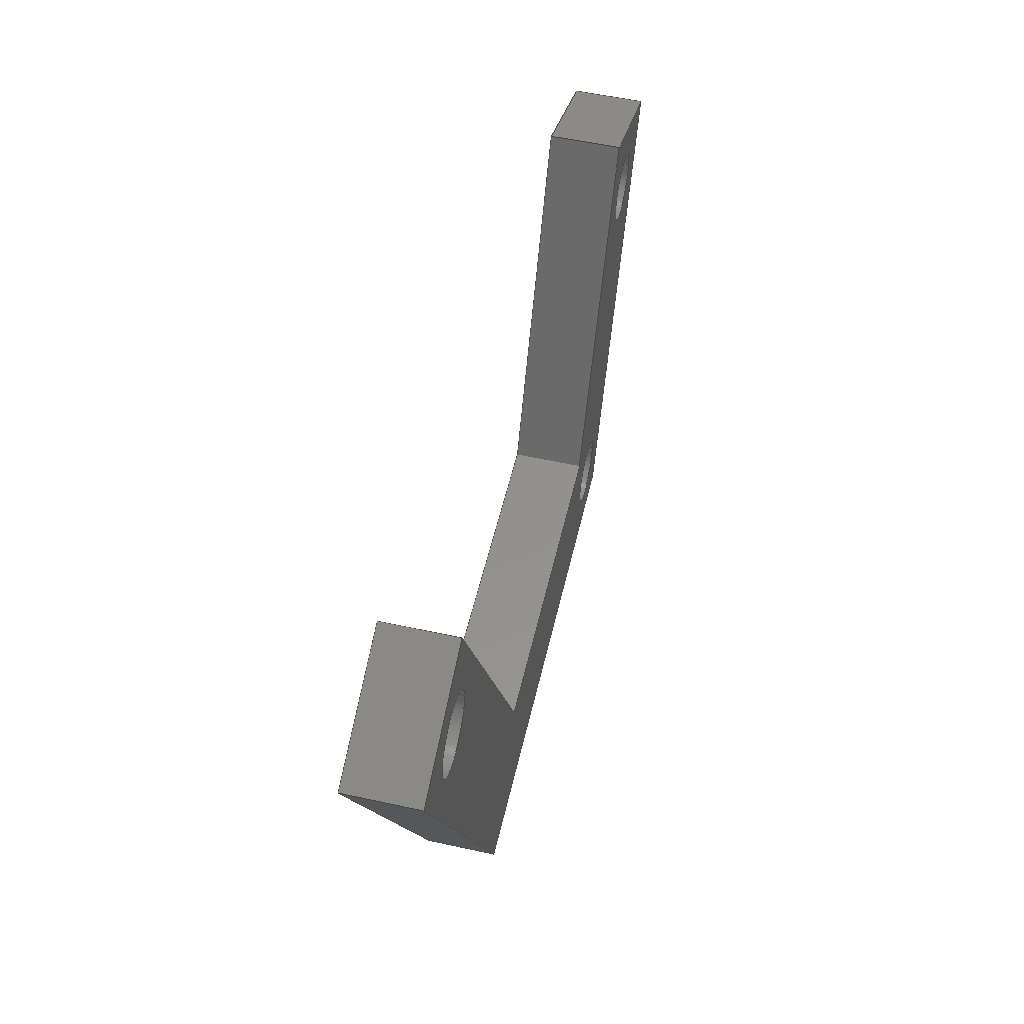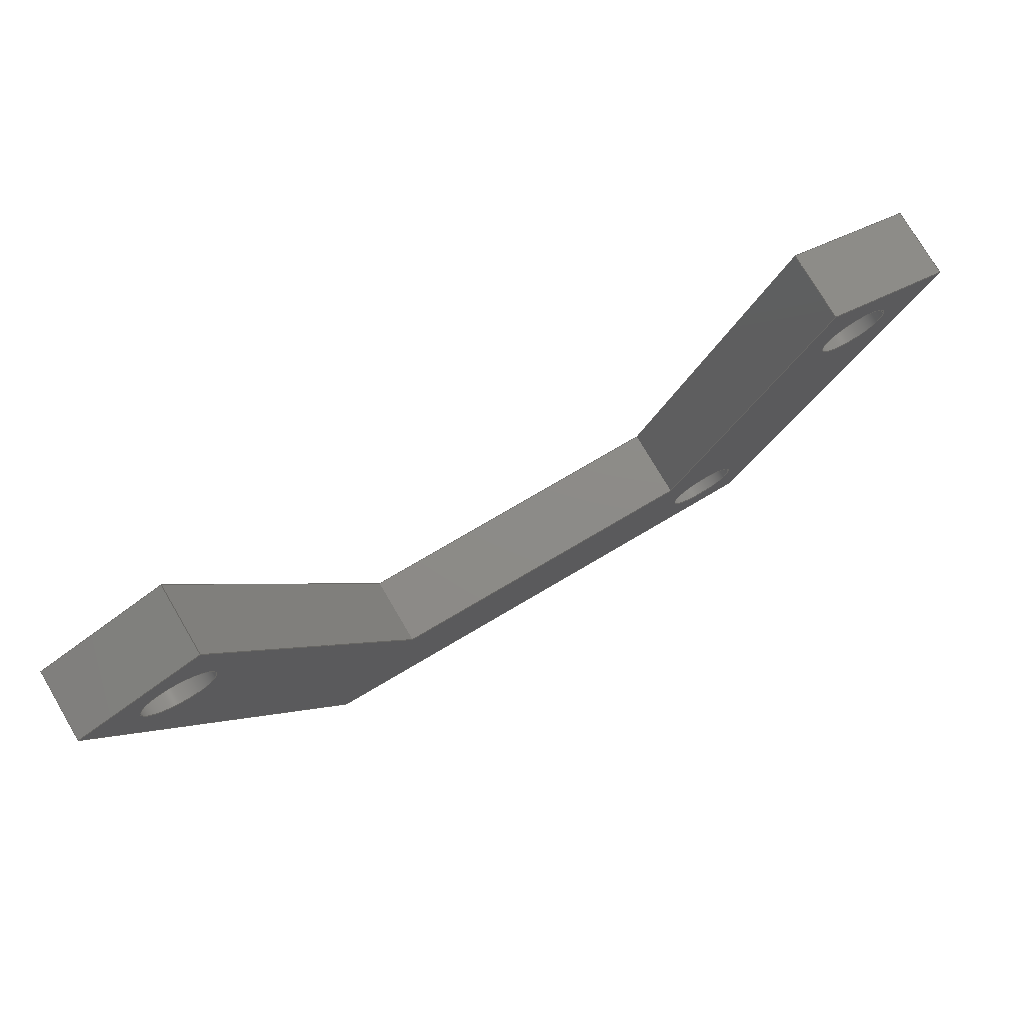
<metadata>
{"format":"step","ext":"step","renderer":"f3d","projection":"perspective","resolution":1024,"background":"white","views":[{"elev":54.6,"azim":103.1,"up":"+Y"},{"elev":75.9,"azim":149.5,"up":"+Y"}]}
</metadata>
<code>
ISO-10303-21;
DATA;
#1=MECHANICAL_DESIGN_GEOMETRIC_PRESENTATION_REPRESENTATION('',(#4),#423);
#2=SHAPE_REPRESENTATION_RELATIONSHIP('SRR','None',#430,#3);
#3=ADVANCED_BREP_SHAPE_REPRESENTATION('',(#5),#422);
#4=STYLED_ITEM('',(#439),#5);
#5=MANIFOLD_SOLID_BREP('Body1',#251);
#6=FACE_BOUND('',#47,.T.);
#7=FACE_BOUND('',#48,.T.);
#8=FACE_BOUND('',#49,.T.);
#9=FACE_BOUND('',#51,.T.);
#10=FACE_BOUND('',#52,.T.);
#11=FACE_BOUND('',#53,.T.);
#12=PLANE('',#268);
#13=PLANE('',#269);
#14=PLANE('',#270);
#15=PLANE('',#277);
#16=PLANE('',#278);
#17=PLANE('',#279);
#18=PLANE('',#280);
#19=PLANE('',#281);
#20=PLANE('',#282);
#21=PLANE('',#283);
#22=FACE_OUTER_BOUND('',#35,.T.);
#23=FACE_OUTER_BOUND('',#36,.T.);
#24=FACE_OUTER_BOUND('',#37,.T.);
#25=FACE_OUTER_BOUND('',#38,.T.);
#26=FACE_OUTER_BOUND('',#39,.T.);
#27=FACE_OUTER_BOUND('',#40,.T.);
#28=FACE_OUTER_BOUND('',#41,.T.);
#29=FACE_OUTER_BOUND('',#42,.T.);
#30=FACE_OUTER_BOUND('',#43,.T.);
#31=FACE_OUTER_BOUND('',#44,.T.);
#32=FACE_OUTER_BOUND('',#45,.T.);
#33=FACE_OUTER_BOUND('',#46,.T.);
#34=FACE_OUTER_BOUND('',#50,.T.);
#35=EDGE_LOOP('',(#169,#170,#171,#172));
#36=EDGE_LOOP('',(#173,#174,#175,#176));
#37=EDGE_LOOP('',(#177,#178,#179,#180));
#38=EDGE_LOOP('',(#181,#182,#183,#184));
#39=EDGE_LOOP('',(#185,#186,#187,#188));
#40=EDGE_LOOP('',(#189,#190,#191,#192));
#41=EDGE_LOOP('',(#193,#194,#195,#196));
#42=EDGE_LOOP('',(#197,#198,#199,#200));
#43=EDGE_LOOP('',(#201,#202,#203,#204));
#44=EDGE_LOOP('',(#205,#206,#207,#208));
#45=EDGE_LOOP('',(#209,#210,#211,#212));
#46=EDGE_LOOP('',(#213,#214,#215,#216,#217,#218,#219,#220));
#47=EDGE_LOOP('',(#221));
#48=EDGE_LOOP('',(#222));
#49=EDGE_LOOP('',(#223));
#50=EDGE_LOOP('',(#224,#225,#226,#227,#228,#229,#230,#231));
#51=EDGE_LOOP('',(#232));
#52=EDGE_LOOP('',(#233));
#53=EDGE_LOOP('',(#234));
#54=LINE('',#356,#81);
#55=LINE('',#361,#82);
#56=LINE('',#363,#83);
#57=LINE('',#365,#84);
#58=LINE('',#366,#85);
#59=LINE('',#369,#86);
#60=LINE('',#371,#87);
#61=LINE('',#372,#88);
#62=LINE('',#375,#89);
#63=LINE('',#377,#90);
#64=LINE('',#378,#91);
#65=LINE('',#383,#92);
#66=LINE('',#389,#93);
#67=LINE('',#393,#94);
#68=LINE('',#395,#95);
#69=LINE('',#396,#96);
#70=LINE('',#399,#97);
#71=LINE('',#401,#98);
#72=LINE('',#402,#99);
#73=LINE('',#405,#100);
#74=LINE('',#407,#101);
#75=LINE('',#408,#102);
#76=LINE('',#411,#103);
#77=LINE('',#413,#104);
#78=LINE('',#414,#105);
#79=LINE('',#416,#106);
#80=LINE('',#417,#107);
#81=VECTOR('',#290,0.2712);
#82=VECTOR('',#295,1);
#83=VECTOR('',#296,1);
#84=VECTOR('',#297,1);
#85=VECTOR('',#298,1);
#86=VECTOR('',#301,1);
#87=VECTOR('',#302,1);
#88=VECTOR('',#303,1);
#89=VECTOR('',#306,1);
#90=VECTOR('',#307,1);
#91=VECTOR('',#308,1);
#92=VECTOR('',#313,0.25);
#93=VECTOR('',#320,0.25);
#94=VECTOR('',#325,1);
#95=VECTOR('',#326,1);
#96=VECTOR('',#327,1);
#97=VECTOR('',#330,1);
#98=VECTOR('',#331,1);
#99=VECTOR('',#332,1);
#100=VECTOR('',#335,1);
#101=VECTOR('',#336,1);
#102=VECTOR('',#337,1);
#103=VECTOR('',#340,1);
#104=VECTOR('',#341,1);
#105=VECTOR('',#342,1);
#106=VECTOR('',#345,1);
#107=VECTOR('',#346,1);
#108=CIRCLE('',#266,0.2712);
#109=CIRCLE('',#267,0.2712);
#110=CIRCLE('',#272,0.25);
#111=CIRCLE('',#273,0.25);
#112=CIRCLE('',#275,0.25);
#113=CIRCLE('',#276,0.25);
#114=VERTEX_POINT('',#353);
#115=VERTEX_POINT('',#355);
#116=VERTEX_POINT('',#359);
#117=VERTEX_POINT('',#360);
#118=VERTEX_POINT('',#362);
#119=VERTEX_POINT('',#364);
#120=VERTEX_POINT('',#368);
#121=VERTEX_POINT('',#370);
#122=VERTEX_POINT('',#374);
#123=VERTEX_POINT('',#376);
#124=VERTEX_POINT('',#380);
#125=VERTEX_POINT('',#382);
#126=VERTEX_POINT('',#386);
#127=VERTEX_POINT('',#388);
#128=VERTEX_POINT('',#392);
#129=VERTEX_POINT('',#394);
#130=VERTEX_POINT('',#398);
#131=VERTEX_POINT('',#400);
#132=VERTEX_POINT('',#404);
#133=VERTEX_POINT('',#406);
#134=VERTEX_POINT('',#410);
#135=VERTEX_POINT('',#412);
#136=EDGE_CURVE('',#114,#114,#108,.T.);
#137=EDGE_CURVE('',#114,#115,#54,.T.);
#138=EDGE_CURVE('',#115,#115,#109,.T.);
#139=EDGE_CURVE('',#116,#117,#55,.T.);
#140=EDGE_CURVE('',#116,#118,#56,.T.);
#141=EDGE_CURVE('',#119,#118,#57,.T.);
#142=EDGE_CURVE('',#117,#119,#58,.T.);
#143=EDGE_CURVE('',#117,#120,#59,.T.);
#144=EDGE_CURVE('',#121,#119,#60,.T.);
#145=EDGE_CURVE('',#120,#121,#61,.T.);
#146=EDGE_CURVE('',#120,#122,#62,.T.);
#147=EDGE_CURVE('',#123,#121,#63,.T.);
#148=EDGE_CURVE('',#122,#123,#64,.T.);
#149=EDGE_CURVE('',#124,#124,#110,.T.);
#150=EDGE_CURVE('',#124,#125,#65,.T.);
#151=EDGE_CURVE('',#125,#125,#111,.T.);
#152=EDGE_CURVE('',#126,#126,#112,.T.);
#153=EDGE_CURVE('',#126,#127,#66,.T.);
#154=EDGE_CURVE('',#127,#127,#113,.T.);
#155=EDGE_CURVE('',#116,#128,#67,.T.);
#156=EDGE_CURVE('',#128,#129,#68,.T.);
#157=EDGE_CURVE('',#118,#129,#69,.T.);
#158=EDGE_CURVE('',#130,#122,#70,.T.);
#159=EDGE_CURVE('',#131,#123,#71,.T.);
#160=EDGE_CURVE('',#130,#131,#72,.T.);
#161=EDGE_CURVE('',#132,#130,#73,.T.);
#162=EDGE_CURVE('',#133,#131,#74,.T.);
#163=EDGE_CURVE('',#132,#133,#75,.T.);
#164=EDGE_CURVE('',#134,#132,#76,.T.);
#165=EDGE_CURVE('',#135,#133,#77,.T.);
#166=EDGE_CURVE('',#134,#135,#78,.T.);
#167=EDGE_CURVE('',#128,#134,#79,.T.);
#168=EDGE_CURVE('',#129,#135,#80,.T.);
#169=ORIENTED_EDGE('',*,*,#136,.F.);
#170=ORIENTED_EDGE('',*,*,#137,.T.);
#171=ORIENTED_EDGE('',*,*,#138,.T.);
#172=ORIENTED_EDGE('',*,*,#137,.F.);
#173=ORIENTED_EDGE('',*,*,#139,.F.);
#174=ORIENTED_EDGE('',*,*,#140,.T.);
#175=ORIENTED_EDGE('',*,*,#141,.F.);
#176=ORIENTED_EDGE('',*,*,#142,.F.);
#177=ORIENTED_EDGE('',*,*,#143,.F.);
#178=ORIENTED_EDGE('',*,*,#142,.T.);
#179=ORIENTED_EDGE('',*,*,#144,.F.);
#180=ORIENTED_EDGE('',*,*,#145,.F.);
#181=ORIENTED_EDGE('',*,*,#146,.F.);
#182=ORIENTED_EDGE('',*,*,#145,.T.);
#183=ORIENTED_EDGE('',*,*,#147,.F.);
#184=ORIENTED_EDGE('',*,*,#148,.F.);
#185=ORIENTED_EDGE('',*,*,#149,.F.);
#186=ORIENTED_EDGE('',*,*,#150,.T.);
#187=ORIENTED_EDGE('',*,*,#151,.F.);
#188=ORIENTED_EDGE('',*,*,#150,.F.);
#189=ORIENTED_EDGE('',*,*,#152,.F.);
#190=ORIENTED_EDGE('',*,*,#153,.T.);
#191=ORIENTED_EDGE('',*,*,#154,.F.);
#192=ORIENTED_EDGE('',*,*,#153,.F.);
#193=ORIENTED_EDGE('',*,*,#155,.T.);
#194=ORIENTED_EDGE('',*,*,#156,.T.);
#195=ORIENTED_EDGE('',*,*,#157,.F.);
#196=ORIENTED_EDGE('',*,*,#140,.F.);
#197=ORIENTED_EDGE('',*,*,#158,.T.);
#198=ORIENTED_EDGE('',*,*,#148,.T.);
#199=ORIENTED_EDGE('',*,*,#159,.F.);
#200=ORIENTED_EDGE('',*,*,#160,.F.);
#201=ORIENTED_EDGE('',*,*,#161,.T.);
#202=ORIENTED_EDGE('',*,*,#160,.T.);
#203=ORIENTED_EDGE('',*,*,#162,.F.);
#204=ORIENTED_EDGE('',*,*,#163,.F.);
#205=ORIENTED_EDGE('',*,*,#164,.T.);
#206=ORIENTED_EDGE('',*,*,#163,.T.);
#207=ORIENTED_EDGE('',*,*,#165,.F.);
#208=ORIENTED_EDGE('',*,*,#166,.F.);
#209=ORIENTED_EDGE('',*,*,#167,.T.);
#210=ORIENTED_EDGE('',*,*,#166,.T.);
#211=ORIENTED_EDGE('',*,*,#168,.F.);
#212=ORIENTED_EDGE('',*,*,#156,.F.);
#213=ORIENTED_EDGE('',*,*,#168,.T.);
#214=ORIENTED_EDGE('',*,*,#165,.T.);
#215=ORIENTED_EDGE('',*,*,#162,.T.);
#216=ORIENTED_EDGE('',*,*,#159,.T.);
#217=ORIENTED_EDGE('',*,*,#147,.T.);
#218=ORIENTED_EDGE('',*,*,#144,.T.);
#219=ORIENTED_EDGE('',*,*,#141,.T.);
#220=ORIENTED_EDGE('',*,*,#157,.T.);
#221=ORIENTED_EDGE('',*,*,#136,.T.);
#222=ORIENTED_EDGE('',*,*,#152,.T.);
#223=ORIENTED_EDGE('',*,*,#149,.T.);
#224=ORIENTED_EDGE('',*,*,#167,.F.);
#225=ORIENTED_EDGE('',*,*,#155,.F.);
#226=ORIENTED_EDGE('',*,*,#139,.T.);
#227=ORIENTED_EDGE('',*,*,#143,.T.);
#228=ORIENTED_EDGE('',*,*,#146,.T.);
#229=ORIENTED_EDGE('',*,*,#158,.F.);
#230=ORIENTED_EDGE('',*,*,#161,.F.);
#231=ORIENTED_EDGE('',*,*,#164,.F.);
#232=ORIENTED_EDGE('',*,*,#138,.F.);
#233=ORIENTED_EDGE('',*,*,#154,.T.);
#234=ORIENTED_EDGE('',*,*,#151,.T.);
#235=CYLINDRICAL_SURFACE('',#265,0.2712);
#236=CYLINDRICAL_SURFACE('',#271,0.25);
#237=CYLINDRICAL_SURFACE('',#274,0.25);
#238=ADVANCED_FACE('',(#22),#235,.F.);
#239=ADVANCED_FACE('',(#23),#12,.T.);
#240=ADVANCED_FACE('',(#24),#13,.T.);
#241=ADVANCED_FACE('',(#25),#14,.T.);
#242=ADVANCED_FACE('',(#26),#236,.F.);
#243=ADVANCED_FACE('',(#27),#237,.F.);
#244=ADVANCED_FACE('',(#28),#15,.T.);
#245=ADVANCED_FACE('',(#29),#16,.T.);
#246=ADVANCED_FACE('',(#30),#17,.T.);
#247=ADVANCED_FACE('',(#31),#18,.T.);
#248=ADVANCED_FACE('',(#32),#19,.T.);
#249=ADVANCED_FACE('',(#33,#6,#7,#8),#20,.T.);
#250=ADVANCED_FACE('',(#34,#9,#10,#11),#21,.F.);
#251=CLOSED_SHELL('',(#238,#239,#240,#241,#242,#243,#244,#245,#246,#247,
#248,#249,#250));
#252=DERIVED_UNIT_ELEMENT(#254,1);
#253=DERIVED_UNIT_ELEMENT(#425,3);
#254=(
MASS_UNIT()
NAMED_UNIT(*)
SI_UNIT(.KILO.,.GRAM.)
);
#255=DERIVED_UNIT((#252,#253));
#256=MEASURE_REPRESENTATION_ITEM('density measure',
POSITIVE_RATIO_MEASURE(7850),#255);
#257=PROPERTY_DEFINITION_REPRESENTATION(#262,#259);
#258=PROPERTY_DEFINITION_REPRESENTATION(#263,#260);
#259=REPRESENTATION('material name',(#261),#422);
#260=REPRESENTATION('density',(#256),#422);
#261=DESCRIPTIVE_REPRESENTATION_ITEM('Steel','Steel');
#262=PROPERTY_DEFINITION('material property','material name',#432);
#263=PROPERTY_DEFINITION('material property','density of part',#432);
#264=AXIS2_PLACEMENT_3D('placement',#351,#284,#285);
#265=AXIS2_PLACEMENT_3D('',#352,#286,#287);
#266=AXIS2_PLACEMENT_3D('',#354,#288,#289);
#267=AXIS2_PLACEMENT_3D('',#357,#291,#292);
#268=AXIS2_PLACEMENT_3D('',#358,#293,#294);
#269=AXIS2_PLACEMENT_3D('',#367,#299,#300);
#270=AXIS2_PLACEMENT_3D('',#373,#304,#305);
#271=AXIS2_PLACEMENT_3D('',#379,#309,#310);
#272=AXIS2_PLACEMENT_3D('',#381,#311,#312);
#273=AXIS2_PLACEMENT_3D('',#384,#314,#315);
#274=AXIS2_PLACEMENT_3D('',#385,#316,#317);
#275=AXIS2_PLACEMENT_3D('',#387,#318,#319);
#276=AXIS2_PLACEMENT_3D('',#390,#321,#322);
#277=AXIS2_PLACEMENT_3D('',#391,#323,#324);
#278=AXIS2_PLACEMENT_3D('',#397,#328,#329);
#279=AXIS2_PLACEMENT_3D('',#403,#333,#334);
#280=AXIS2_PLACEMENT_3D('',#409,#338,#339);
#281=AXIS2_PLACEMENT_3D('',#415,#343,#344);
#282=AXIS2_PLACEMENT_3D('',#418,#347,#348);
#283=AXIS2_PLACEMENT_3D('',#419,#349,#350);
#284=DIRECTION('axis',(0,0,1));
#285=DIRECTION('refdir',(1,0,0));
#286=DIRECTION('center_axis',(0,0,1));
#287=DIRECTION('ref_axis',(1,0,0));
#288=DIRECTION('center_axis',(0,0,-1));
#289=DIRECTION('ref_axis',(1,0,0));
#290=DIRECTION('',(0,0,-1));
#291=DIRECTION('center_axis',(0,0,-1));
#292=DIRECTION('ref_axis',(1,0,0));
#293=DIRECTION('center_axis',(-0.9194,0.3934,0));
#294=DIRECTION('ref_axis',(-0.3934,-0.9194,0));
#295=DIRECTION('',(0.3934,0.9194,0));
#296=DIRECTION('',(0,0,1));
#297=DIRECTION('',(-0.3934,-0.9194,0));
#298=DIRECTION('',(0,0,1));
#299=DIRECTION('center_axis',(0.3934,0.9194,0));
#300=DIRECTION('ref_axis',(-0.9194,0.3934,0));
#301=DIRECTION('',(0.9194,-0.3934,0));
#302=DIRECTION('',(-0.9194,0.3934,0));
#303=DIRECTION('',(0,0,1));
#304=DIRECTION('center_axis',(0.9194,-0.3934,0));
#305=DIRECTION('ref_axis',(0.3934,0.9194,0));
#306=DIRECTION('',(-0.3934,-0.9194,0));
#307=DIRECTION('',(0.3934,0.9194,0));
#308=DIRECTION('',(0,0,1));
#309=DIRECTION('center_axis',(0,0,1));
#310=DIRECTION('ref_axis',(1,0,0));
#311=DIRECTION('center_axis',(0,0,-1));
#312=DIRECTION('ref_axis',(1,0,0));
#313=DIRECTION('',(0,0,-1));
#314=DIRECTION('center_axis',(0,0,1));
#315=DIRECTION('ref_axis',(1,0,0));
#316=DIRECTION('center_axis',(0,0,1));
#317=DIRECTION('ref_axis',(1,0,0));
#318=DIRECTION('center_axis',(0,0,-1));
#319=DIRECTION('ref_axis',(1,0,0));
#320=DIRECTION('',(0,0,-1));
#321=DIRECTION('center_axis',(0,0,1));
#322=DIRECTION('ref_axis',(1,0,0));
#323=DIRECTION('center_axis',(0,1,0));
#324=DIRECTION('ref_axis',(-1,0,0));
#325=DIRECTION('',(-1,0,0));
#326=DIRECTION('',(0,0,1));
#327=DIRECTION('',(-1,0,0));
#328=DIRECTION('center_axis',(-1.48e-15,-1,0));
#329=DIRECTION('ref_axis',(1,-1.48e-15,0));
#330=DIRECTION('',(1,-1.48e-15,0));
#331=DIRECTION('',(1,-1.48e-15,0));
#332=DIRECTION('',(0,0,1));
#333=DIRECTION('center_axis',(-0.9173,-0.3982,0));
#334=DIRECTION('ref_axis',(0.3982,-0.9173,0));
#335=DIRECTION('',(0.3982,-0.9173,0));
#336=DIRECTION('',(0.3982,-0.9173,0));
#337=DIRECTION('',(0,0,1));
#338=DIRECTION('center_axis',(-0.3982,0.9173,0));
#339=DIRECTION('ref_axis',(-0.9173,-0.3982,0));
#340=DIRECTION('',(-0.9173,-0.3982,0));
#341=DIRECTION('',(-0.9173,-0.3982,0));
#342=DIRECTION('',(0,0,1));
#343=DIRECTION('center_axis',(0.9173,0.3982,0));
#344=DIRECTION('ref_axis',(-0.3982,0.9173,0));
#345=DIRECTION('',(-0.3982,0.9173,0));
#346=DIRECTION('',(-0.3982,0.9173,0));
#347=DIRECTION('center_axis',(0,0,1));
#348=DIRECTION('ref_axis',(1,0,0));
#349=DIRECTION('center_axis',(0,0,1));
#350=DIRECTION('ref_axis',(1,0,0));
#351=CARTESIAN_POINT('',(0,0,0));
#352=CARTESIAN_POINT('Origin',(2.441,8.228,0));
#353=CARTESIAN_POINT('',(2.17,8.228,0.5));
#354=CARTESIAN_POINT('Origin',(2.441,8.228,0.5));
#355=CARTESIAN_POINT('',(2.17,8.228,0));
#356=CARTESIAN_POINT('',(2.17,8.228,0));
#357=CARTESIAN_POINT('Origin',(2.441,8.228,0));
#358=CARTESIAN_POINT('Origin',(2.178,8.885,0));
#359=CARTESIAN_POINT('',(0.8664,5.82,0));
#360=CARTESIAN_POINT('',(2.178,8.885,0));
#361=CARTESIAN_POINT('',(0.8664,5.82,0));
#362=CARTESIAN_POINT('',(0.8664,5.82,0.5));
#363=CARTESIAN_POINT('',(0.8664,5.82,0));
#364=CARTESIAN_POINT('',(2.178,8.885,0.5));
#365=CARTESIAN_POINT('',(0.8664,5.82,0.5));
#366=CARTESIAN_POINT('',(2.178,8.885,0));
#367=CARTESIAN_POINT('Origin',(3.097,8.491,0));
#368=CARTESIAN_POINT('',(3.097,8.491,0));
#369=CARTESIAN_POINT('',(2.178,8.885,0));
#370=CARTESIAN_POINT('',(3.097,8.491,0.5));
#371=CARTESIAN_POINT('',(2.178,8.885,0.5));
#372=CARTESIAN_POINT('',(3.097,8.491,0));
#373=CARTESIAN_POINT('Origin',(1.526,4.82,0));
#374=CARTESIAN_POINT('',(1.526,4.82,0));
#375=CARTESIAN_POINT('',(3.097,8.491,0));
#376=CARTESIAN_POINT('',(1.526,4.82,0.5));
#377=CARTESIAN_POINT('',(3.097,8.491,0.5));
#378=CARTESIAN_POINT('',(1.526,4.82,0));
#379=CARTESIAN_POINT('Origin',(-1.748,5.32,0));
#380=CARTESIAN_POINT('',(-1.998,5.32,0.5));
#381=CARTESIAN_POINT('Origin',(-1.748,5.32,0.5));
#382=CARTESIAN_POINT('',(-1.998,5.32,0));
#383=CARTESIAN_POINT('',(-1.998,5.32,0));
#384=CARTESIAN_POINT('Origin',(-1.748,5.32,0));
#385=CARTESIAN_POINT('Origin',(-2.743,7.613,0));
#386=CARTESIAN_POINT('',(-2.993,7.613,0.5));
#387=CARTESIAN_POINT('Origin',(-2.743,7.613,0.5));
#388=CARTESIAN_POINT('',(-2.993,7.613,0));
#389=CARTESIAN_POINT('',(-2.993,7.613,0));
#390=CARTESIAN_POINT('Origin',(-2.743,7.613,0));
#391=CARTESIAN_POINT('Origin',(0.8664,5.82,0));
#392=CARTESIAN_POINT('',(-1.42,5.82,0));
#393=CARTESIAN_POINT('',(0.8664,5.82,0));
#394=CARTESIAN_POINT('',(-1.42,5.82,0.5));
#395=CARTESIAN_POINT('',(-1.42,5.82,0));
#396=CARTESIAN_POINT('',(0.8664,5.82,0.5));
#397=CARTESIAN_POINT('Origin',(-2.076,4.82,0));
#398=CARTESIAN_POINT('',(-2.076,4.82,0));
#399=CARTESIAN_POINT('',(-2.076,4.82,0));
#400=CARTESIAN_POINT('',(-2.076,4.82,0.5));
#401=CARTESIAN_POINT('',(-2.076,4.82,0.5));
#402=CARTESIAN_POINT('',(-2.076,4.82,0));
#403=CARTESIAN_POINT('Origin',(-3.401,7.873,0));
#404=CARTESIAN_POINT('',(-3.401,7.873,0));
#405=CARTESIAN_POINT('',(-3.401,7.873,0));
#406=CARTESIAN_POINT('',(-3.401,7.873,0.5));
#407=CARTESIAN_POINT('',(-3.401,7.873,0.5));
#408=CARTESIAN_POINT('',(-3.401,7.873,0));
#409=CARTESIAN_POINT('Origin',(-2.484,8.271,0));
#410=CARTESIAN_POINT('',(-2.484,8.271,0));
#411=CARTESIAN_POINT('',(-2.484,8.271,0));
#412=CARTESIAN_POINT('',(-2.484,8.271,0.5));
#413=CARTESIAN_POINT('',(-2.484,8.271,0.5));
#414=CARTESIAN_POINT('',(-2.484,8.271,0));
#415=CARTESIAN_POINT('Origin',(-1.42,5.82,0));
#416=CARTESIAN_POINT('',(-1.42,5.82,0));
#417=CARTESIAN_POINT('',(-1.42,5.82,0.5));
#418=CARTESIAN_POINT('Origin',(-0.1518,6.852,0.5));
#419=CARTESIAN_POINT('Origin',(-0.1518,6.852,0));
#420=UNCERTAINTY_MEASURE_WITH_UNIT(LENGTH_MEASURE(0.001),#424,
'DISTANCE_ACCURACY_VALUE',
'Maximum model space distance between geometric entities at asserted c
onnectivities');
#421=UNCERTAINTY_MEASURE_WITH_UNIT(LENGTH_MEASURE(0.001),#424,
'DISTANCE_ACCURACY_VALUE',
'Maximum model space distance between geometric entities at asserted c
onnectivities');
#422=(
GEOMETRIC_REPRESENTATION_CONTEXT(3)
GLOBAL_UNCERTAINTY_ASSIGNED_CONTEXT((#420))
GLOBAL_UNIT_ASSIGNED_CONTEXT((#424,#426,#427))
REPRESENTATION_CONTEXT('','3D')
);
#423=(
GEOMETRIC_REPRESENTATION_CONTEXT(3)
GLOBAL_UNCERTAINTY_ASSIGNED_CONTEXT((#421))
GLOBAL_UNIT_ASSIGNED_CONTEXT((#424,#426,#427))
REPRESENTATION_CONTEXT('','3D')
);
#424=(
LENGTH_UNIT()
NAMED_UNIT(*)
SI_UNIT(.CENTI.,.METRE.)
);
#425=(
LENGTH_UNIT()
NAMED_UNIT(*)
SI_UNIT($,.METRE.)
);
#426=(
NAMED_UNIT(*)
PLANE_ANGLE_UNIT()
SI_UNIT($,.RADIAN.)
);
#427=(
NAMED_UNIT(*)
SI_UNIT($,.STERADIAN.)
SOLID_ANGLE_UNIT()
);
#428=SHAPE_DEFINITION_REPRESENTATION(#429,#430);
#429=PRODUCT_DEFINITION_SHAPE('',$,#432);
#430=SHAPE_REPRESENTATION('',(#264),#422);
#431=PRODUCT_DEFINITION_CONTEXT('part definition',#436,'design');
#432=PRODUCT_DEFINITION('????','???? v1',#433,#431);
#433=PRODUCT_DEFINITION_FORMATION('',$,#438);
#434=PRODUCT_RELATED_PRODUCT_CATEGORY('???? v1','???? v1',(#438));
#435=APPLICATION_PROTOCOL_DEFINITION('international standard',
'automotive_design',2009,#436);
#436=APPLICATION_CONTEXT(
'Core Data for Automotive Mechanical Design Process');
#437=PRODUCT_CONTEXT('part definition',#436,'mechanical');
#438=PRODUCT('????','???? v1',$,(#437));
#439=PRESENTATION_STYLE_ASSIGNMENT((#440));
#440=SURFACE_STYLE_USAGE(.BOTH.,#441);
#441=SURFACE_SIDE_STYLE('',(#442));
#442=SURFACE_STYLE_FILL_AREA(#443);
#443=FILL_AREA_STYLE('Steel - Satin',(#444));
#444=FILL_AREA_STYLE_COLOUR('Steel - Satin',#445);
#445=COLOUR_RGB('Steel - Satin',0.6275,0.6275,0.6275);
ENDSEC;
END-ISO-10303-21;

</code>
